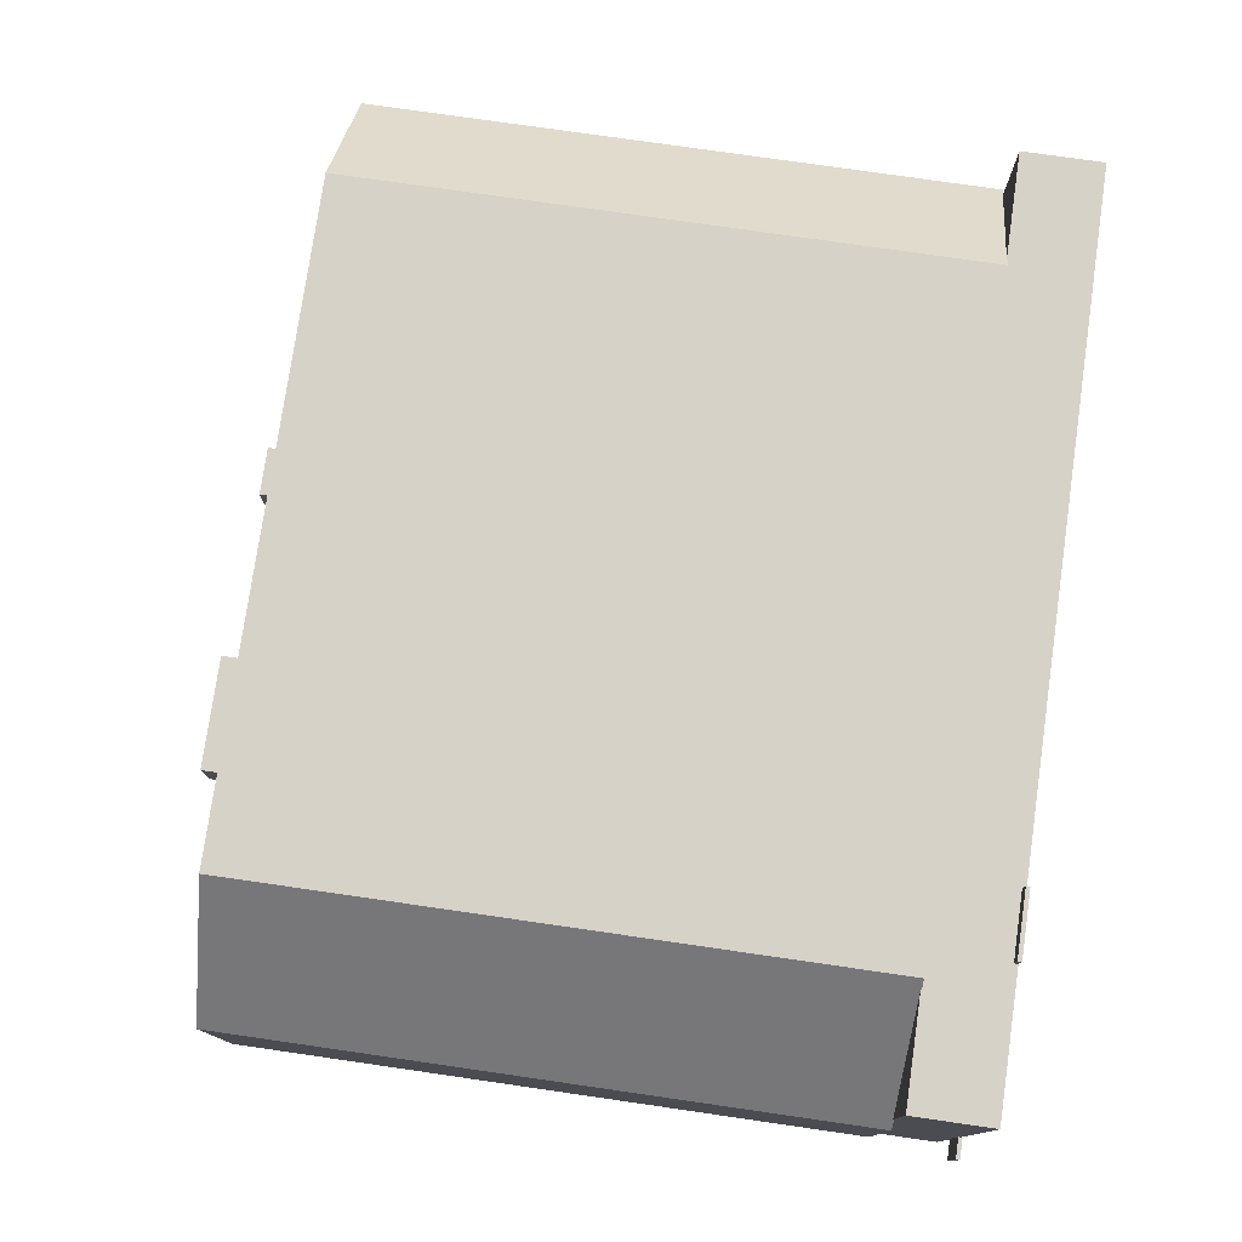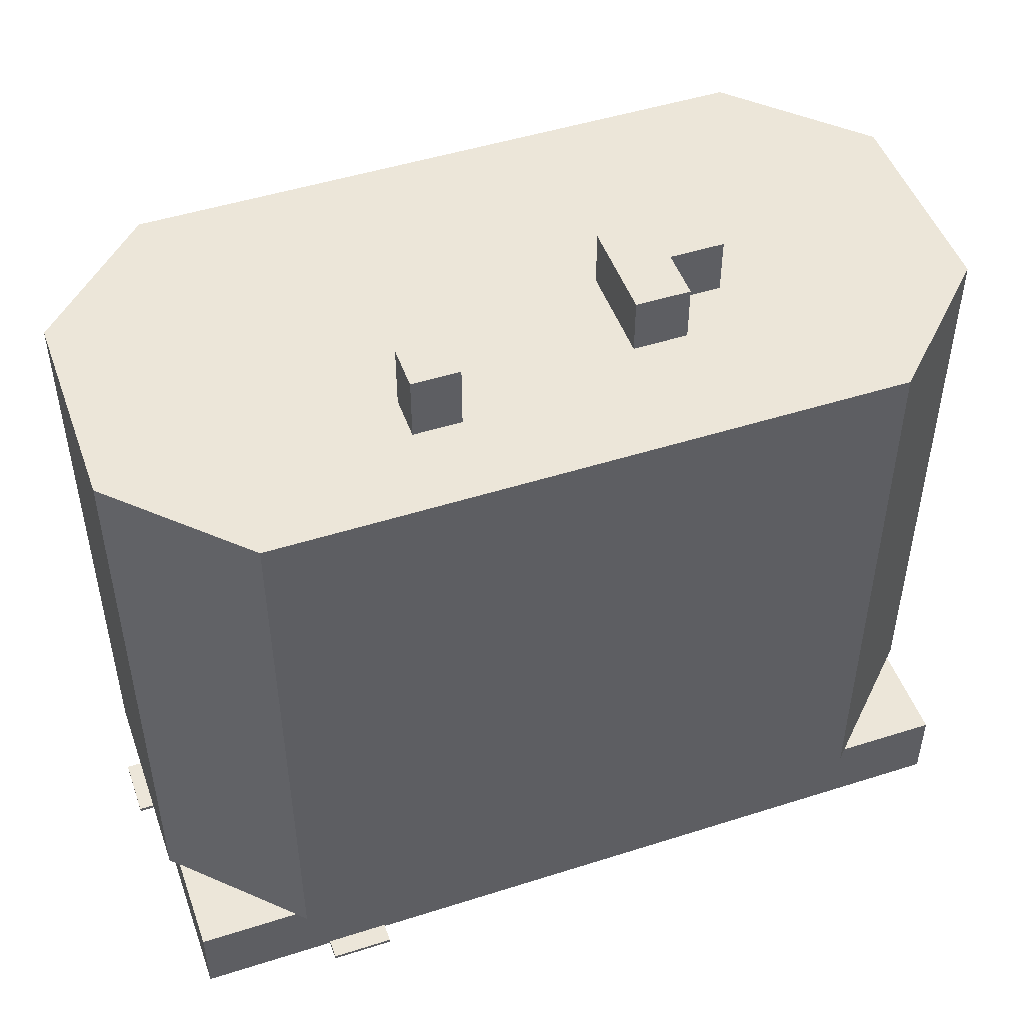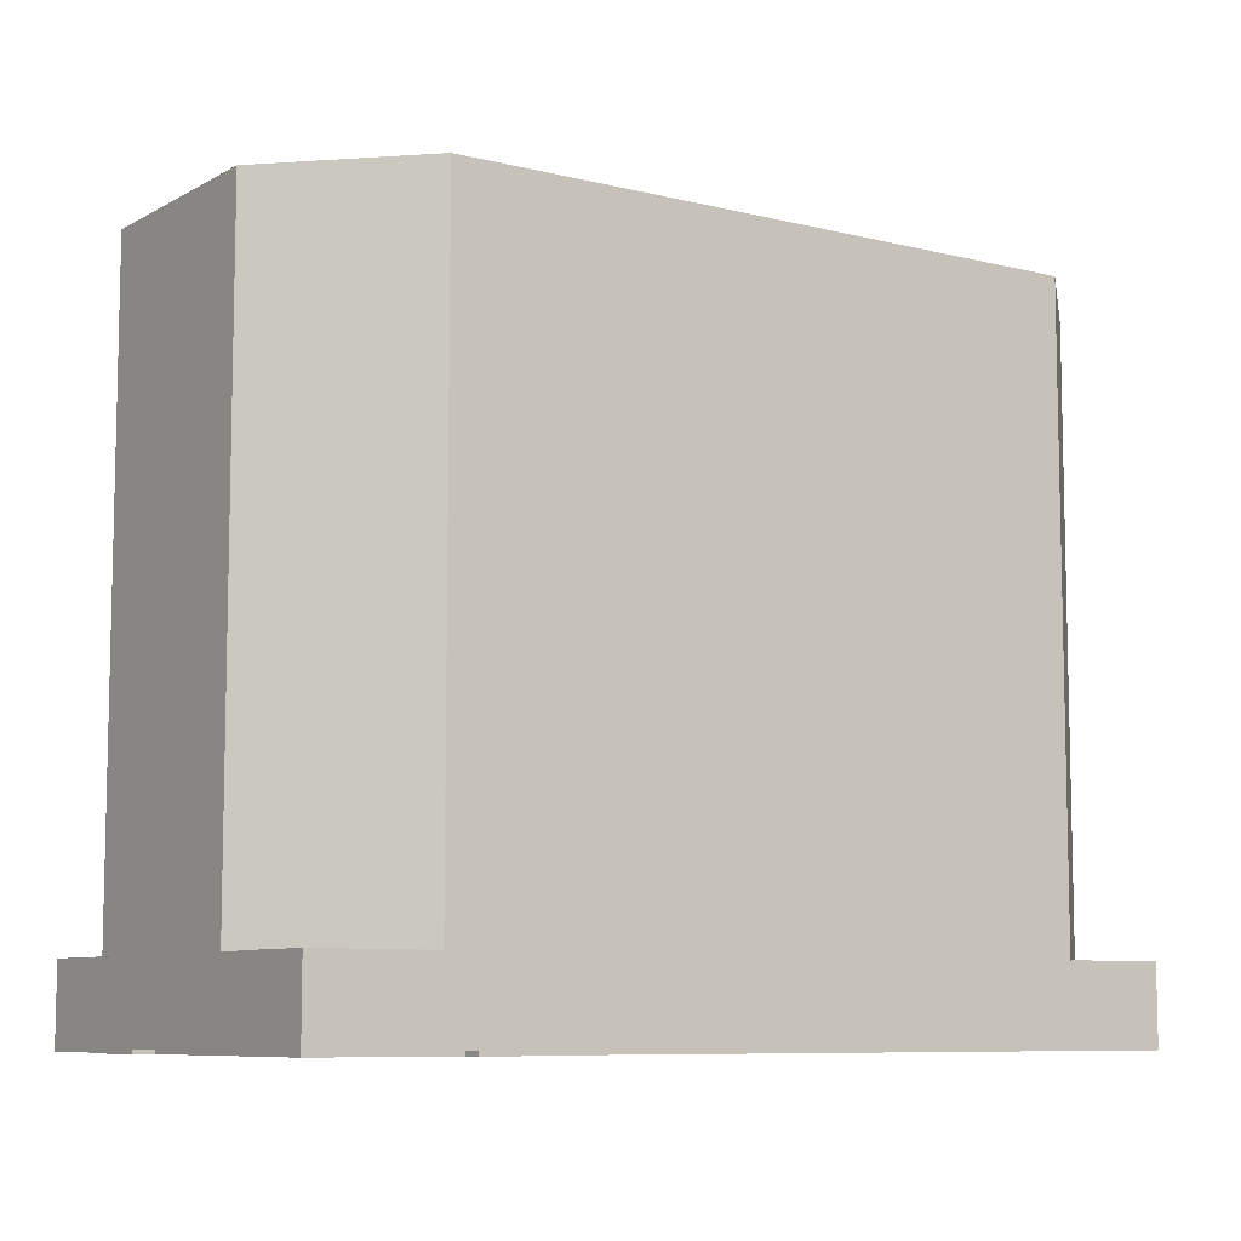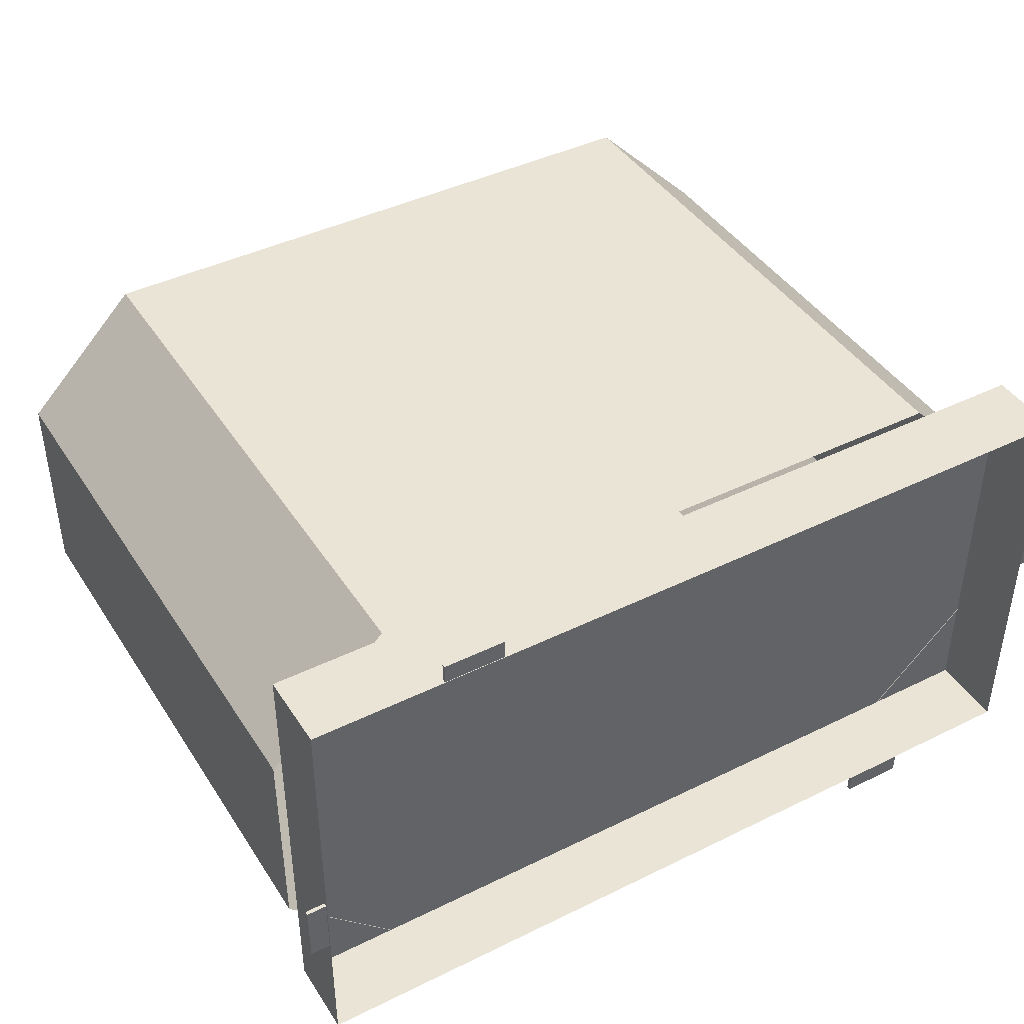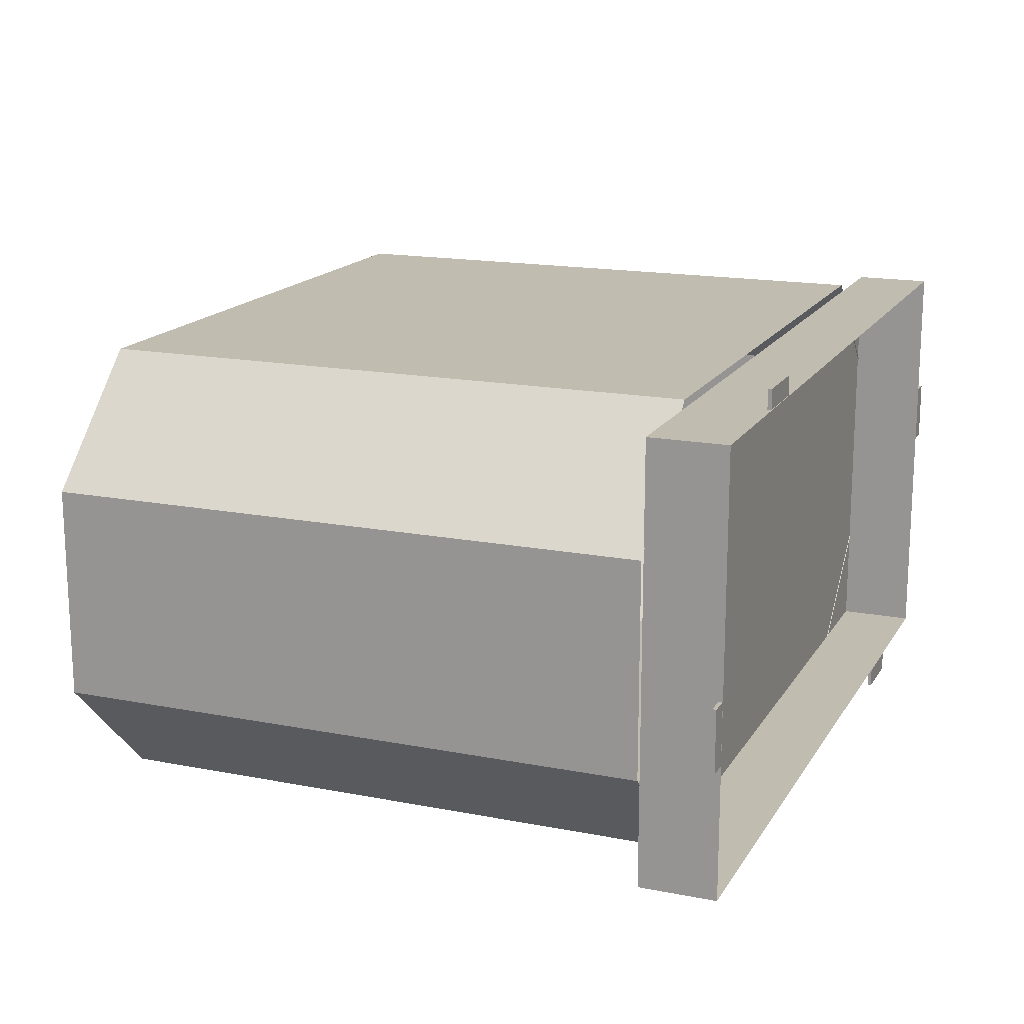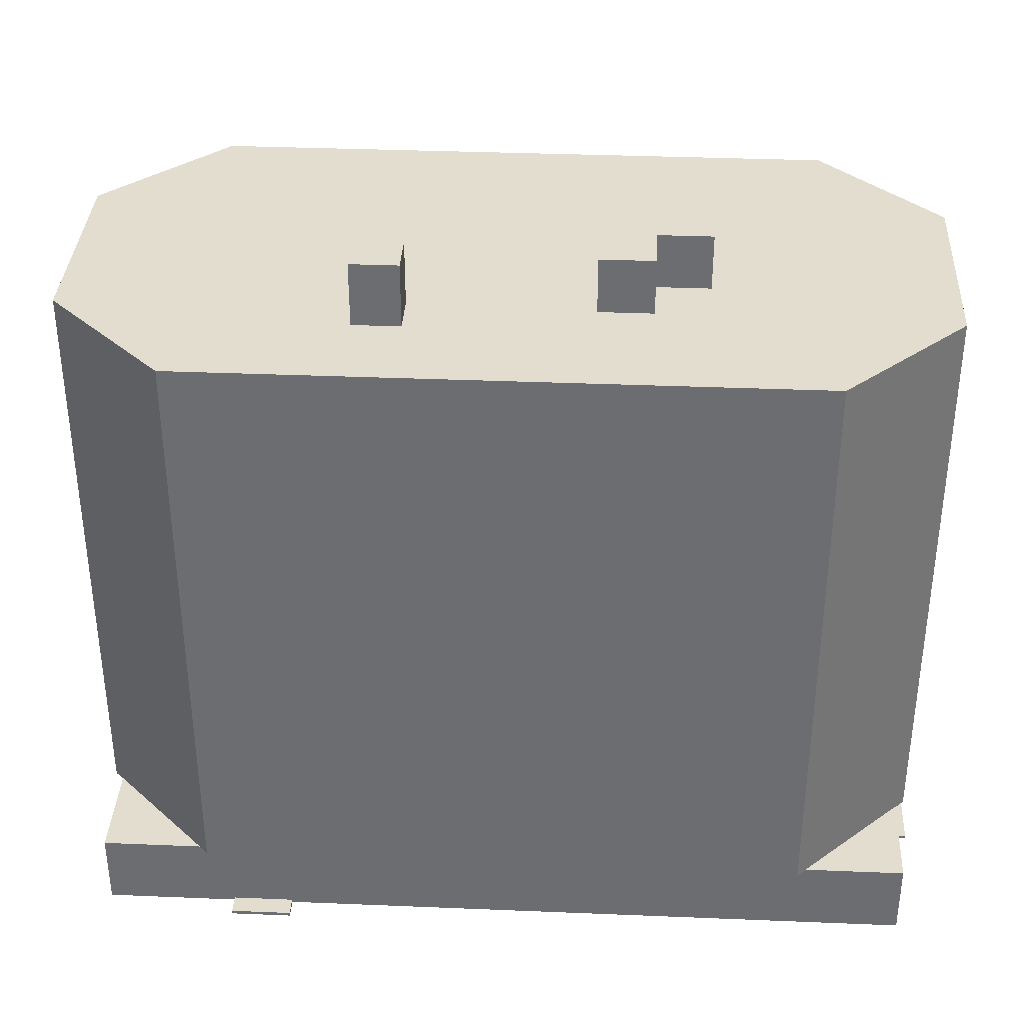
<metadata>
{"format":"obj","ext":"obj","renderer":"f3d","projection":"perspective","resolution":1024,"background":"white","views":[{"elev":77.3,"azim":-81.8,"up":"+Z"},{"elev":48.7,"azim":160.5,"up":"+Y"},{"elev":-8.2,"azim":-34.5,"up":"+Y"},{"elev":42.4,"azim":-30.4,"up":"+Z"},{"elev":16.5,"azim":-68.3,"up":"+Z"},{"elev":35.6,"azim":-176.9,"up":"+Y"}]}
</metadata>
<code>
v  -1.097 9.382 -1.275
v  -1.79 9.382 -1.275
v  -1.79 9.382 -0.6375
v  -1.097 9.382 -0.6375
v  -1.79 9.382 0.0002389
v  -1.097 9.382 0.0002382
v  -2.483 9.382 -0.6375
v  -2.483 9.382 0.0002391
v  -1.097 8.661 -0.6375
v  -1.097 8.661 -1.275
v  -1.79 8.661 -1.275
v  -1.79 8.661 -0.6375
v  -2.483 8.661 -0.6375
v  -2.483 8.661 0.0002391
v  -1.79 8.661 0.0002389
v  -1.097 8.661 0.0002382
v  1.225 9.49 -1.173
v  1.838 9.49 -1.173
v  1.838 9.49 -1.737
v  1.225 9.49 -1.737
v  1.225 8.661 -1.737
v  1.225 8.661 -1.173
v  1.838 8.661 -1.173
v  1.838 8.661 -1.737
v  3.678 2.002e-06 -3.035
v  3.678 2.002e-06 -2.781
v  2.884 2.002e-06 -2.781
v  2.884 2.002e-06 -3.035
v  3.678 0.04921 -3.035
v  2.884 0.04921 -3.035
v  2.884 0.04921 -2.781
v  3.678 0.04921 -2.781
v  -5.397 0.9844 -2.772
v  5.397 0.9844 2.773
v  -5.397 0.9844 2.772
v  5.397 0.9844 -2.772
v  5.66 -2.417e-06 1.053
v  5.406 -2.417e-06 1.053
v  5.406 -2.417e-06 0.2595
v  5.66 -2.417e-06 0.2595
v  5.66 0.04921 1.053
v  5.66 0.04921 0.2595
v  5.406 0.04921 0.2595
v  5.406 0.04921 1.053
v  -5.66 -7.136e-07 -1.053
v  -5.406 -7.136e-07 -1.053
v  -5.406 -7.136e-07 -0.2593
v  -5.66 -7.136e-07 -0.2593
v  -5.66 0.04921 -1.053
v  -5.66 0.04921 -0.2593
v  -5.406 0.04921 -0.2593
v  -5.406 0.04921 -1.053
v  -3.677 -2.098e-06 3.035
v  -3.677 -2.098e-06 2.781
v  -2.884 -2.098e-06 2.781
v  -2.884 -2.098e-06 3.035
v  -3.677 0.04921 3.035
v  -2.884 0.04921 3.035
v  -2.884 0.04921 2.781
v  -3.677 0.04921 2.781
v  -5.397 3.338e-06 -2.772
v  -5.397 -2.384e-06 2.772
v  5.397 -9.537e-07 2.773
v  5.397 0 -2.772
v  3.978 8.661 2.887
v  5.512 8.661 1.353
v  5.512 8.661 -1.353
v  3.978 8.661 -2.887
v  -3.978 8.661 -2.887
v  -5.512 8.661 -1.353
v  -5.512 8.661 1.353
v  -3.978 8.661 2.887
v  3.978 0.9737 2.887
v  5.512 0.9737 1.353
v  5.512 8.574 1.353
v  3.978 8.574 2.887
v  5.512 0.9737 -1.353
v  5.512 8.574 -1.353
v  3.978 0.9737 -2.887
v  3.978 8.574 -2.887
v  -3.978 0.9737 -2.887
v  -3.978 8.574 -2.887
v  -5.512 0.9737 -1.353
v  -5.512 8.574 -1.353
v  -5.512 0.9737 1.353
v  -5.512 8.574 1.353
v  -3.978 0.9737 2.887
v  -3.978 8.574 2.887
g LOD01_Building_8stores_Residential
f 1 2 3
f 3 4 1
f 4 3 5
f 5 6 4
f 3 7 8
f 8 5 3
f 9 10 1
f 1 4 9
f 10 11 2
f 2 1 10
f 11 12 3
f 3 2 11
f 12 13 7
f 7 3 12
f 13 14 8
f 8 7 13
f 14 15 5
f 5 8 14
f 15 16 6
f 6 5 15
f 16 9 4
f 4 6 16
f 17 18 19
f 19 20 17
f 21 22 17
f 17 20 21
f 22 23 18
f 18 17 22
f 23 24 19
f 19 18 23
f 24 21 20
f 20 19 24
f 25 26 27
f 27 28 25
f 29 30 31
f 31 32 29
f 25 28 30
f 30 29 25
f 28 27 31
f 31 30 28
f 27 26 32
f 32 31 27
f 26 25 29
f 29 32 26
f 33 34 35
f 36 34 33
f 33 35 34
f 36 33 34
f 37 38 39
f 39 40 37
f 41 42 43
f 43 44 41
f 37 40 42
f 42 41 37
f 40 39 43
f 43 42 40
f 39 38 44
f 44 43 39
f 38 37 41
f 41 44 38
f 45 46 47
f 47 48 45
f 49 50 51
f 51 52 49
f 45 48 50
f 50 49 45
f 48 47 51
f 51 50 48
f 47 46 52
f 52 51 47
f 46 45 49
f 49 52 46
f 53 54 55
f 55 56 53
f 57 58 59
f 59 60 57
f 53 56 58
f 58 57 53
f 56 55 59
f 59 58 56
f 55 54 60
f 60 59 55
f 54 53 57
f 57 60 54
f 61 62 35
f 35 33 61
f 62 63 34
f 34 35 62
f 64 61 33
f 33 36 64
f 63 64 36
f 36 34 63
f 65 66 67
f 67 68 69
f 69 70 71
f 67 69 71
f 65 67 71
f 65 71 72
f 73 74 75
f 75 76 73
f 74 77 78
f 78 75 74
f 77 79 80
f 80 78 77
f 79 81 82
f 82 80 79
f 81 83 84
f 84 82 81
f 83 85 86
f 86 84 83
f 85 87 88
f 88 86 85
f 87 73 76
f 76 88 87
f 76 75 66
f 66 65 76
f 75 78 67
f 67 66 75
f 78 80 68
f 68 67 78
f 80 82 69
f 69 68 80
f 82 84 70
f 70 69 82
f 84 86 71
f 71 70 84
f 86 88 72
f 72 71 86
f 88 76 65
f 65 72 88

</code>
